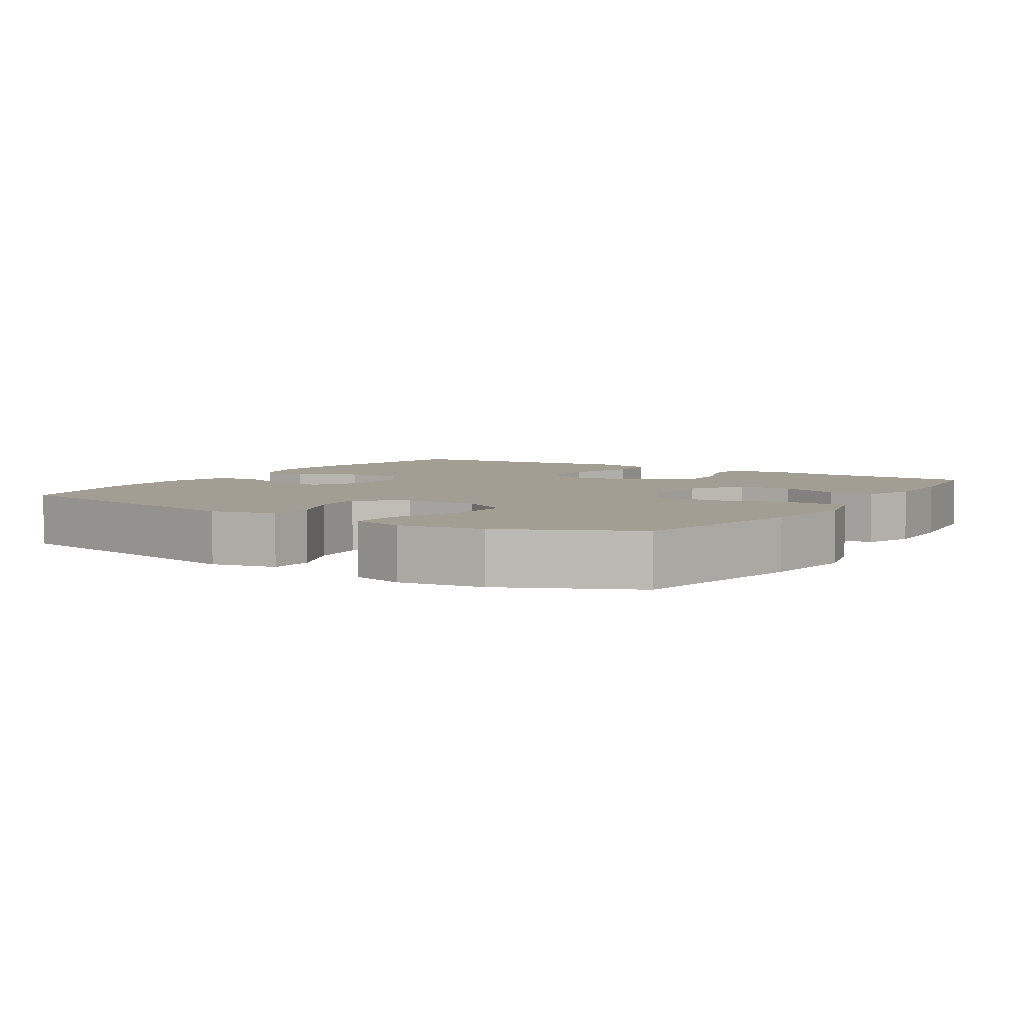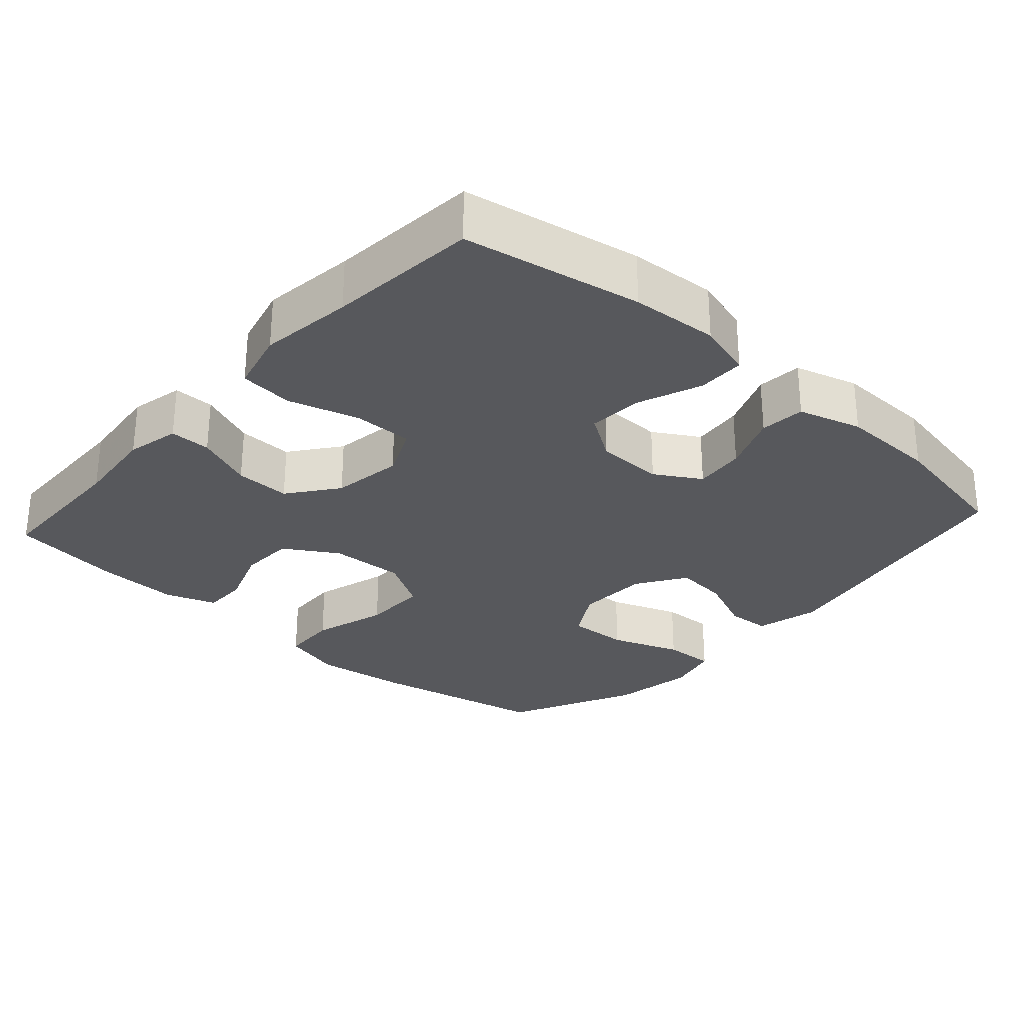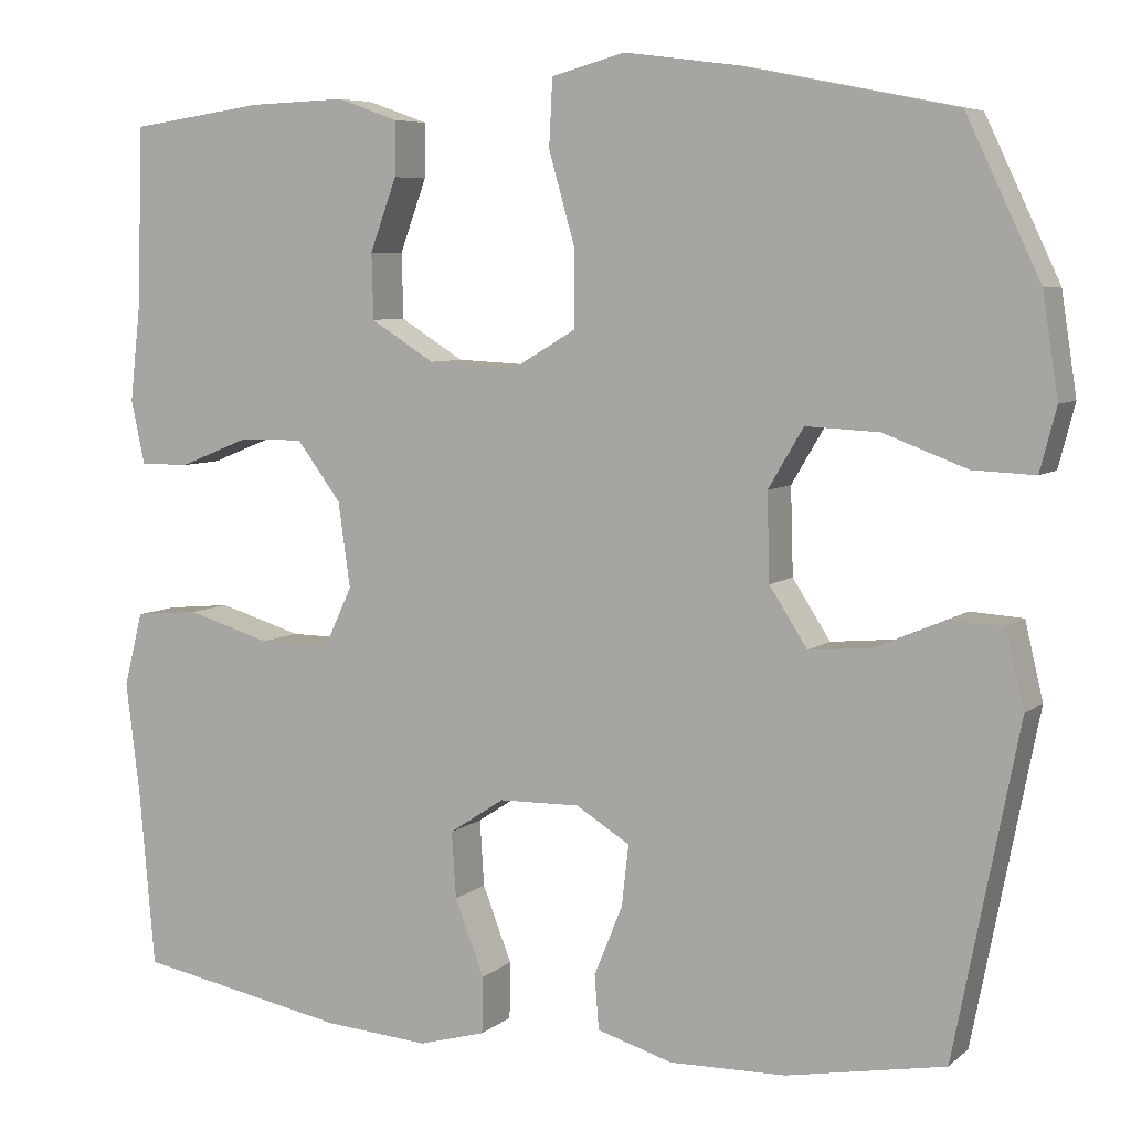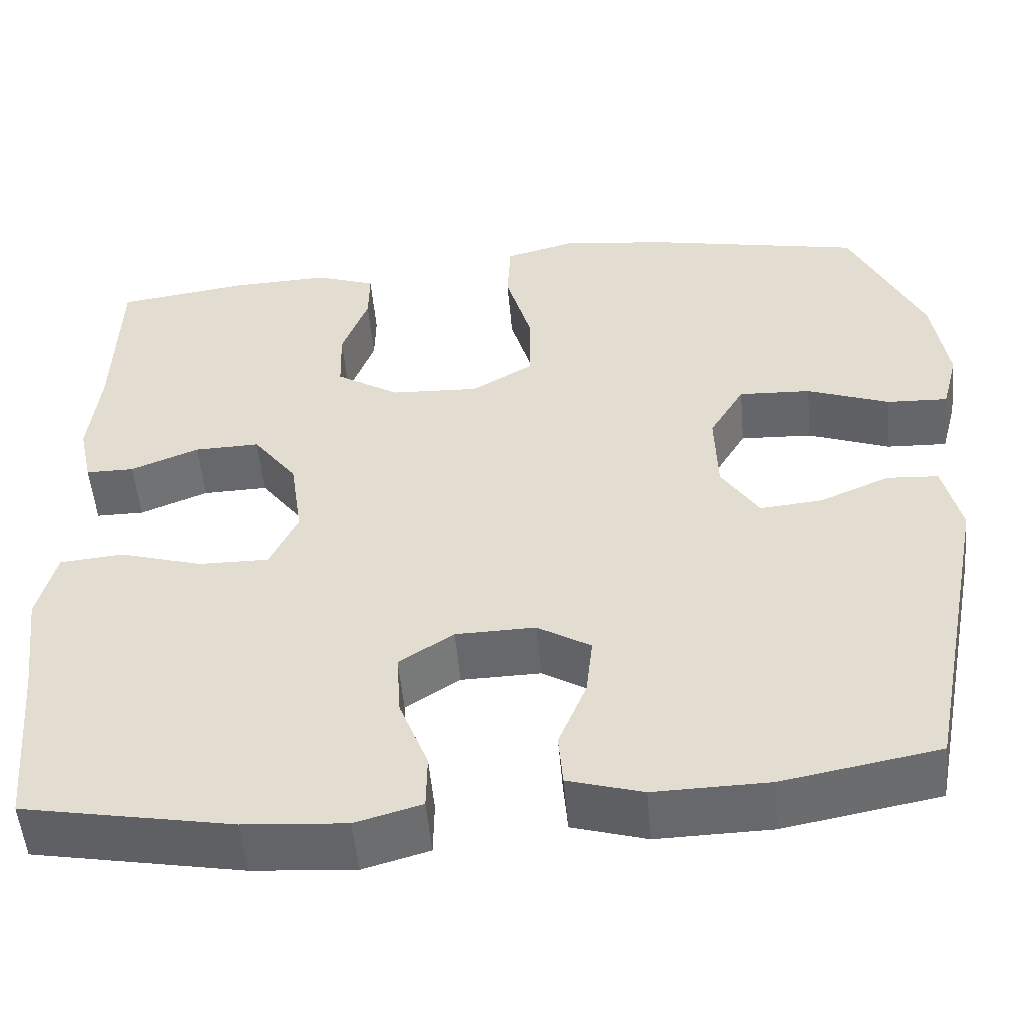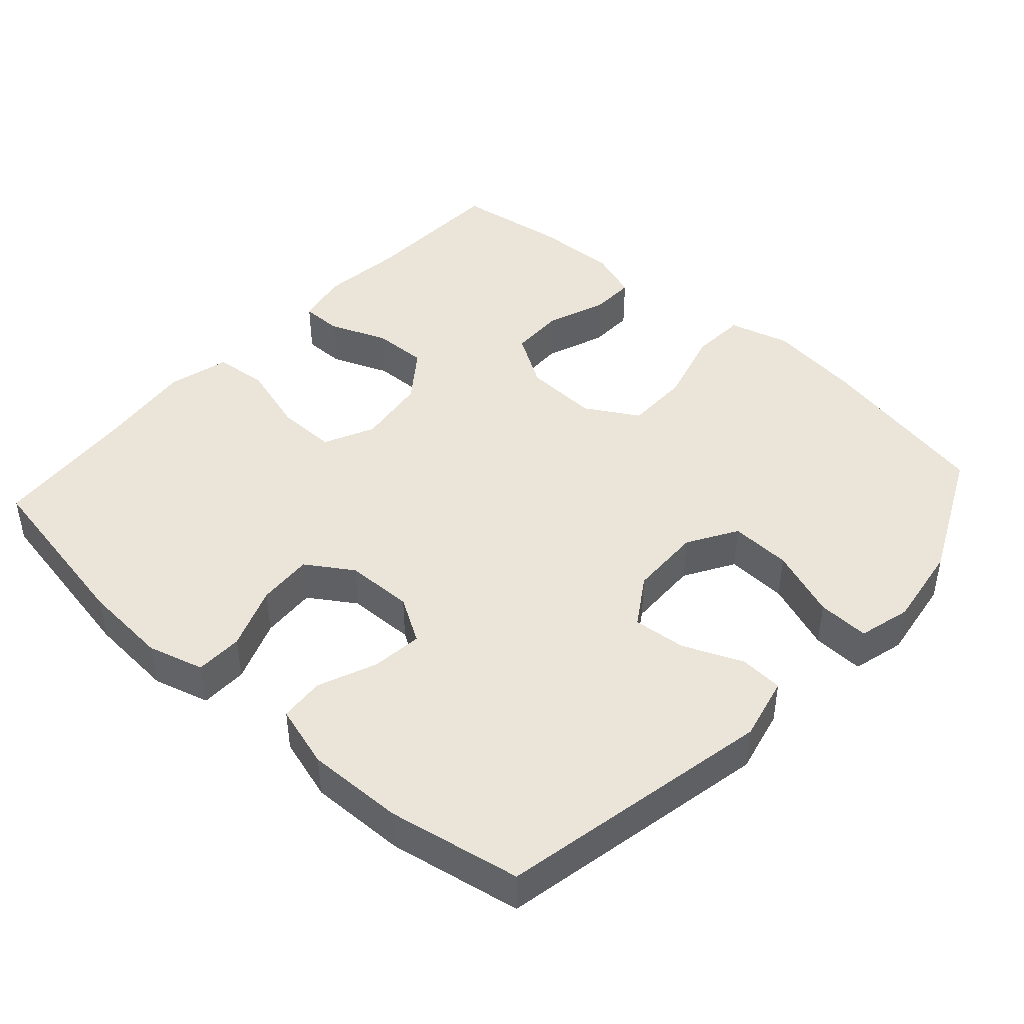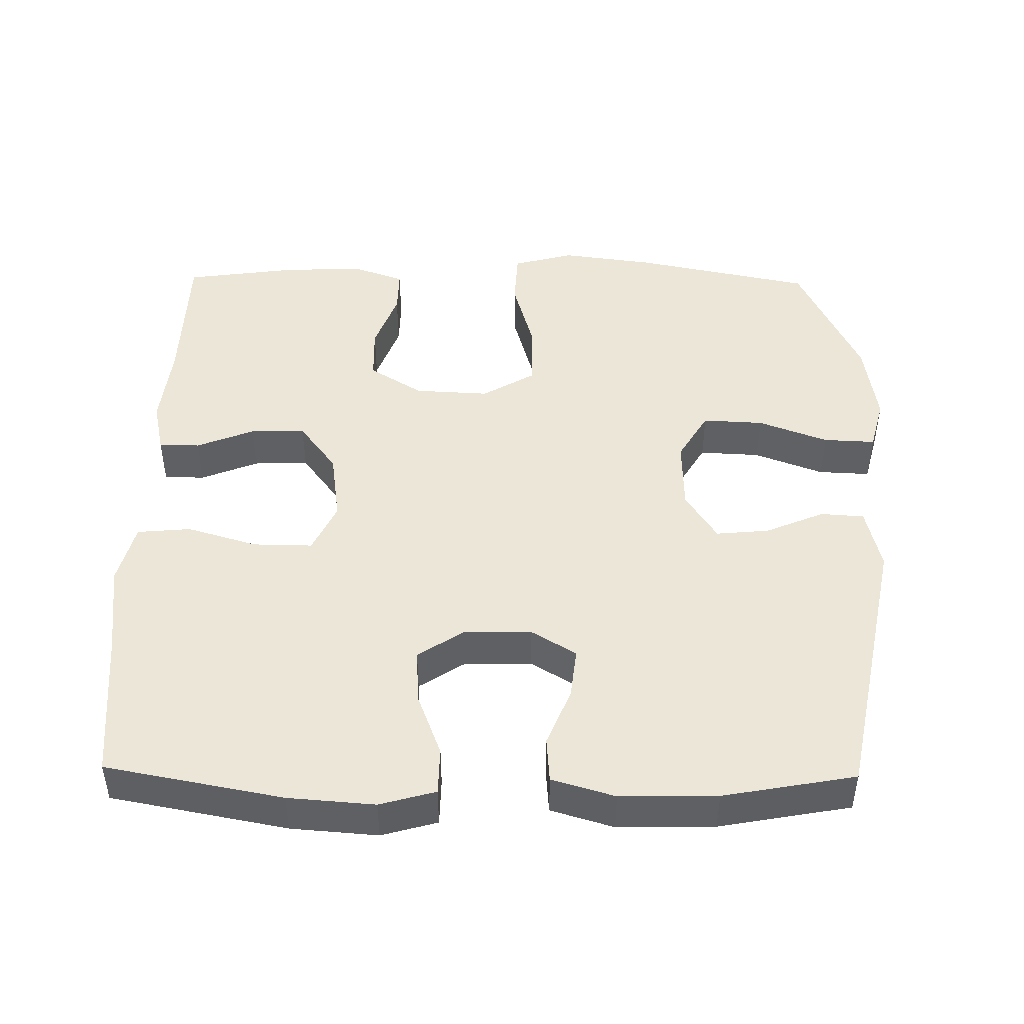
<metadata>
{"format":"obj","ext":"obj","renderer":"f3d","projection":"perspective","resolution":1024,"background":"white","views":[{"elev":5.0,"azim":-57.5,"up":"+Y"},{"elev":-28.8,"azim":137.9,"up":"+Y"},{"elev":6.5,"azim":-154.4,"up":"+Z"},{"elev":-52.2,"azim":-174.9,"up":"+Z"},{"elev":44.5,"azim":-137.9,"up":"+Y"},{"elev":46.6,"azim":-179.1,"up":"+Y"}]}
</metadata>
<code>
v -0.5 0.07 0.5
v -0.251 0.07 0.55
v -0.121 0.07 0.567
v -0.036 0.07 0.544
v -0.032 0.07 0.466
v -0.062 0.07 0.361
v -0.062 0.07 0.27
v 0.011 0.07 0.227
v 0.115 0.07 0.232
v 0.189 0.07 0.278
v 0.191 0.07 0.354
v 0.16 0.07 0.438
v 0.159 0.07 0.501
v 0.23 0.07 0.526
v 0.343 0.07 0.522
v 0.5 0.07 0.5
v 0.506 0.07 0.295
v 0.519 0.07 0.179
v 0.503 0.07 0.105
v 0.446 0.07 0.105
v 0.366 0.07 0.137
v 0.289 0.07 0.139
v 0.237 0.07 0.07
v 0.223 0.07 -0.029
v 0.256 0.07 -0.099
v 0.339 0.07 -0.098
v 0.437 0.07 -0.069
v 0.512 0.07 -0.076
v 0.534 0.07 -0.162
v 0.518 0.07 -0.292
v 0.5 0.07 -0.5
v 0.253 0.07 -0.546
v 0.132 0.07 -0.555
v 0.054 0.07 -0.533
v 0.053 0.07 -0.467
v 0.087 0.07 -0.379
v 0.092 0.07 -0.302
v 0.028 0.07 -0.26
v -0.066 0.07 -0.258
v -0.129 0.07 -0.296
v -0.121 0.07 -0.367
v -0.088 0.07 -0.448
v -0.093 0.07 -0.511
v -0.181 0.07 -0.537
v -0.316 0.07 -0.534
v -0.5 0.07 -0.5
v -0.575 0.07 -0.117
v -0.554 0.07 -0.028
v -0.493 0.07 -0.024
v -0.411 0.07 -0.059
v -0.337 0.07 -0.066
v -0.293 0.07 0.002
v -0.29 0.07 0.103
v -0.331 0.07 0.172
v -0.416 0.07 0.168
v -0.513 0.07 0.132
v -0.585 0.07 0.129
v -0.604 0.07 0.202
v -0.586 0.07 0.319
v -0.5 0 0.5
v -0.251 0 0.55
v -0.121 0 0.567
v -0.036 0 0.544
v -0.032 0 0.466
v -0.062 0 0.361
v -0.062 0 0.27
v 0.011 0 0.227
v 0.115 0 0.232
v 0.189 0 0.278
v 0.191 0 0.354
v 0.16 0 0.438
v 0.159 0 0.501
v 0.23 0 0.526
v 0.343 0 0.522
v 0.5 0 0.5
v 0.506 0 0.295
v 0.519 0 0.179
v 0.503 0 0.105
v 0.446 0 0.105
v 0.366 0 0.137
v 0.289 0 0.139
v 0.237 0 0.07
v 0.223 0 -0.029
v 0.256 0 -0.099
v 0.339 0 -0.098
v 0.437 0 -0.069
v 0.512 0 -0.076
v 0.534 0 -0.162
v 0.518 0 -0.292
v 0.5 0 -0.5
v 0.253 0 -0.546
v 0.132 0 -0.555
v 0.054 0 -0.533
v 0.053 0 -0.467
v 0.087 0 -0.379
v 0.092 0 -0.302
v 0.028 0 -0.26
v -0.066 0 -0.258
v -0.129 0 -0.296
v -0.121 0 -0.367
v -0.088 0 -0.448
v -0.093 0 -0.511
v -0.181 0 -0.537
v -0.316 0 -0.534
v -0.5 0 -0.5
v -0.575 0 -0.117
v -0.554 0 -0.028
v -0.493 0 -0.024
v -0.411 0 -0.059
v -0.337 0 -0.066
v -0.293 0 0.002
v -0.29 0 0.103
v -0.331 0 0.172
v -0.416 0 0.168
v -0.513 0 0.132
v -0.585 0 0.129
v -0.604 0 0.202
v -0.586 0 0.319
f 4 5 6
f 3 4 6
f 2 3 6
f 1 2 6
f 59 1 6
f 58 59 6
f 57 58 6
f 56 57 6
f 55 56 6
f 54 55 6 7
f 53 54 7 8
f 52 53 8 9
f 51 52 9
f 48 49 50
f 47 48 50
f 46 47 50
f 45 46 50
f 44 45 50
f 43 44 50
f 42 43 50
f 41 42 50
f 40 41 50 51
f 51 9 10
f 40 51 10
f 39 40 10
f 34 35 36
f 33 34 36
f 32 33 36
f 31 32 36
f 30 31 36
f 30 36 37
f 29 30 37
f 28 29 37
f 27 28 37
f 26 27 37
f 25 26 37 38
f 19 20 21
f 18 19 21
f 17 18 21
f 17 21 22
f 16 17 22
f 15 16 22
f 14 15 22
f 13 14 22
f 12 13 22
f 11 12 22
f 10 11 22 23
f 24 25 38 39
f 10 23 24 39
f 65 64 63
f 65 63 62
f 65 62 61
f 65 61 60
f 65 60 118
f 65 118 117
f 65 117 116
f 65 116 115
f 65 115 114
f 66 65 114 113
f 67 66 113 112
f 68 67 112 111
f 68 111 110
f 109 108 107
f 109 107 106
f 109 106 105
f 109 105 104
f 109 104 103
f 109 103 102
f 109 102 101
f 109 101 100
f 110 109 100 99
f 69 68 110
f 69 110 99
f 69 99 98
f 95 94 93
f 95 93 92
f 95 92 91
f 95 91 90
f 95 90 89
f 96 95 89
f 96 89 88
f 96 88 87
f 96 87 86
f 96 86 85
f 97 96 85 84
f 80 79 78
f 80 78 77
f 80 77 76
f 81 80 76
f 81 76 75
f 81 75 74
f 81 74 73
f 81 73 72
f 81 72 71
f 81 71 70
f 82 81 70 69
f 98 97 84 83
f 98 83 82 69
f 1 60 61 2
f 2 61 62 3
f 3 62 63 4
f 4 63 64 5
f 5 64 65 6
f 6 65 66 7
f 7 66 67 8
f 8 67 68 9
f 9 68 69 10
f 10 69 70 11
f 11 70 71 12
f 12 71 72 13
f 13 72 73 14
f 14 73 74 15
f 15 74 75 16
f 16 75 76 17
f 17 76 77 18
f 18 77 78 19
f 19 78 79 20
f 20 79 80 21
f 21 80 81 22
f 22 81 82 23
f 23 82 83 24
f 24 83 84 25
f 25 84 85 26
f 26 85 86 27
f 27 86 87 28
f 28 87 88 29
f 29 88 89 30
f 30 89 90 31
f 31 90 91 32
f 32 91 92 33
f 33 92 93 34
f 34 93 94 35
f 35 94 95 36
f 36 95 96 37
f 37 96 97 38
f 38 97 98 39
f 39 98 99 40
f 40 99 100 41
f 41 100 101 42
f 42 101 102 43
f 43 102 103 44
f 44 103 104 45
f 45 104 105 46
f 46 105 106 47
f 47 106 107 48
f 48 107 108 49
f 49 108 109 50
f 50 109 110 51
f 51 110 111 52
f 52 111 112 53
f 53 112 113 54
f 54 113 114 55
f 55 114 115 56
f 56 115 116 57
f 57 116 117 58
f 58 117 118 59
f 59 118 60 1

</code>
